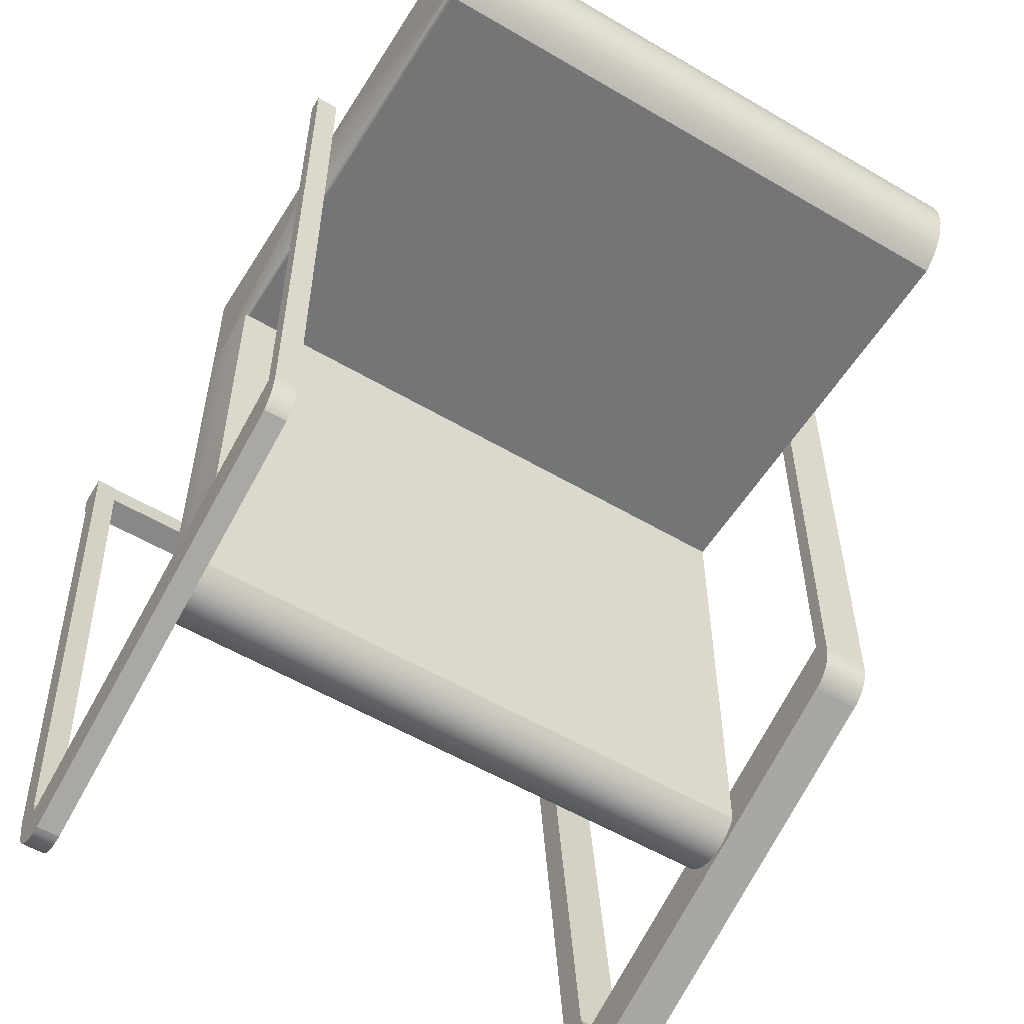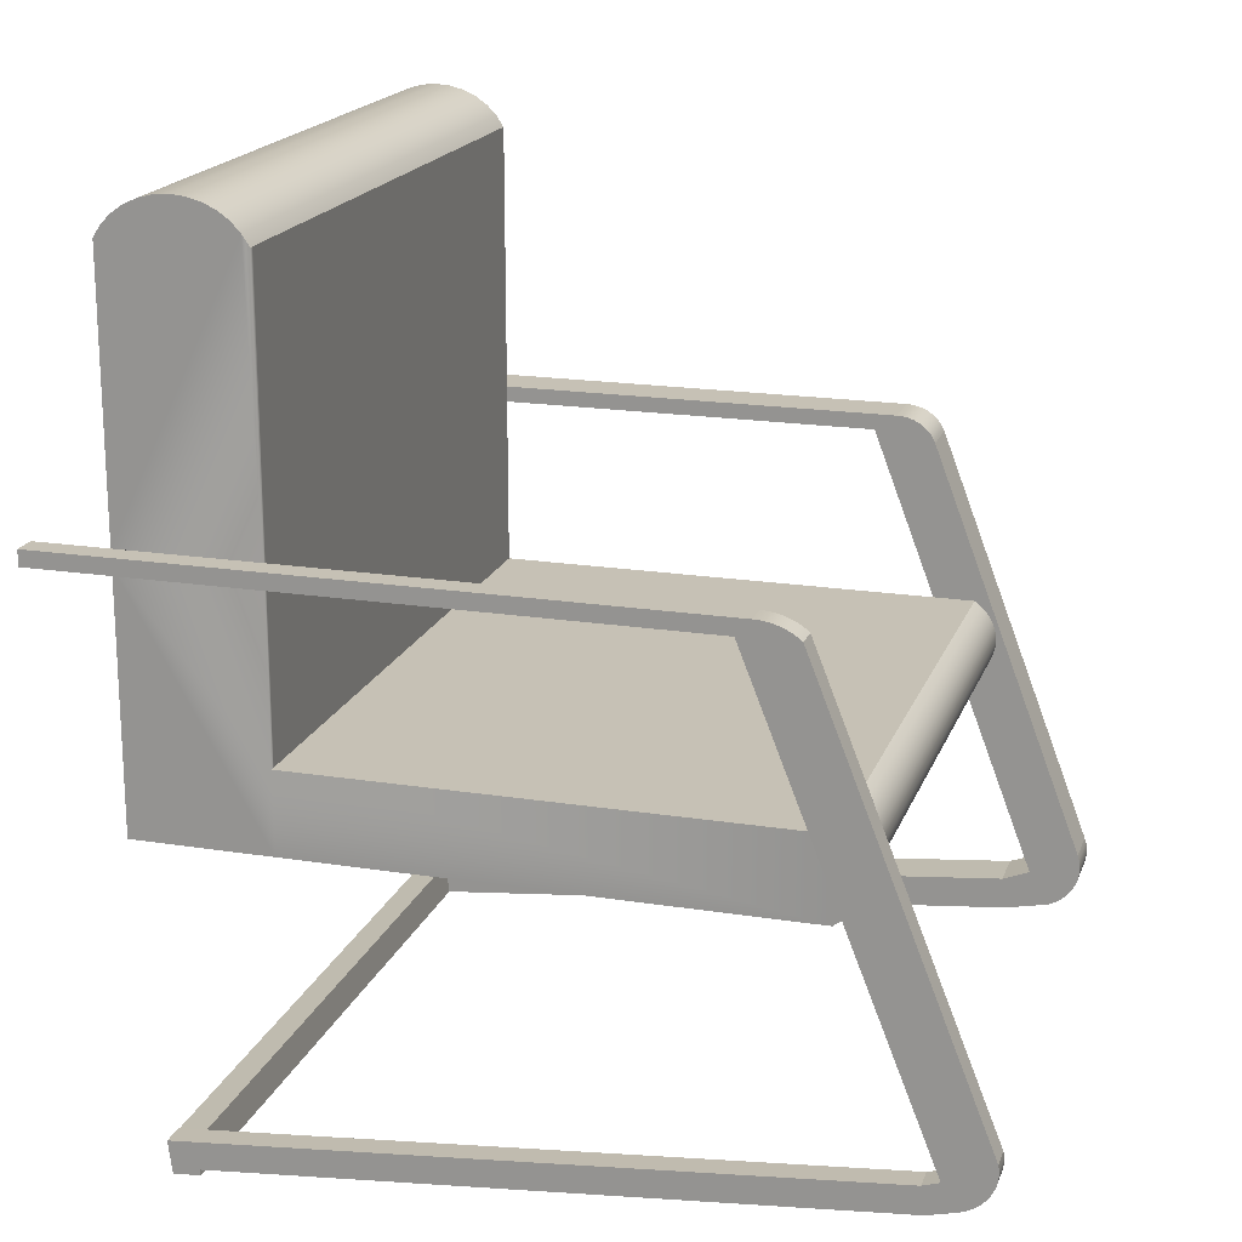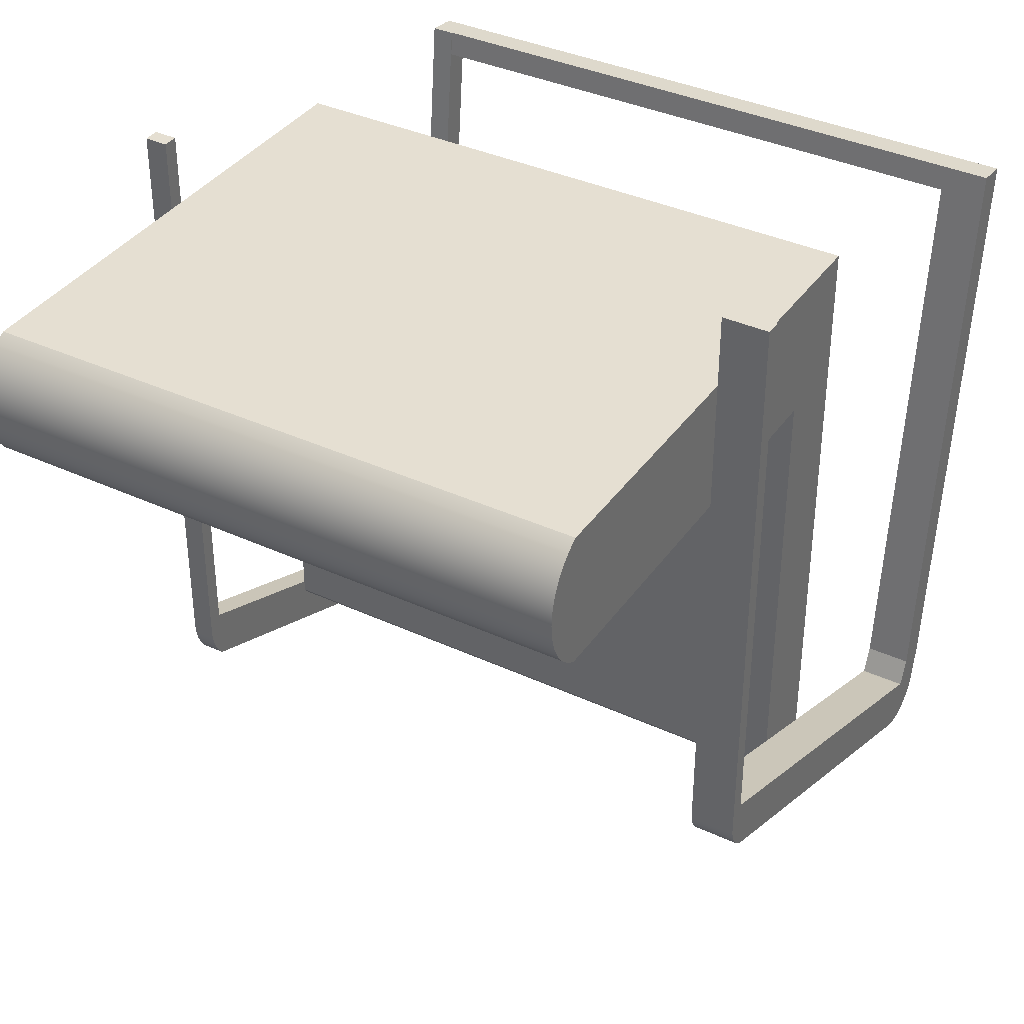
<metadata>
{"format":"obj","ext":"obj","renderer":"f3d","projection":"perspective","resolution":1024,"background":"white","views":[{"elev":-56.4,"azim":148.4,"up":"+Z"},{"elev":18.7,"azim":106.8,"up":"+Y"},{"elev":37.3,"azim":-149.3,"up":"+Z"}]}
</metadata>
<code>
v -0.222 -0.05588 0.309
v 0.2213 -0.05588 0.2419
v 0.2213 -0.05588 0.309
v 0.2213 -0.05588 -0.1059
v 0.2213 0.1209 0.3404
v -0.222 -0.05588 0.3404
v -0.222 -0.05588 -0.1059
v 0.2213 0.001441 0.2419
v 0.2213 -0.05588 0.3404
v -0.222 0.1209 0.3404
v -0.222 0.001441 -0.1059
v 0.2213 -0.0523 -0.1107
v 0.2213 0.001441 -0.1059
v 0.2213 0.1209 0.2419
v -0.222 0.1209 0.2419
v -0.222 -0.002148 -0.1107
v -0.222 0.001441 0.2419
v -0.222 -0.0523 -0.1107
v 0.2176 0.3202 0.2419
v 0.2213 0.1322 0.3404
v -0.222 -0.04808 -0.1147
v 0.2213 -0.002148 -0.1107
v 0.2176 0.001441 0.2419
v 0.2213 0.1322 0.2419
v -0.222 0.1322 0.2419
v -0.222 0.1322 0.3404
v -0.222 -0.006365 -0.1147
v 0.2213 -0.04808 -0.1147
v 0.2213 0.3202 0.2419
v 0.2213 0.3282 0.2471
v -0.222 0.3202 0.2419
v 0.2213 0.3202 0.3404
v 0.2213 -0.006365 -0.1147
v -0.222 -0.04334 -0.118
v -0.222 -0.01111 -0.118
v -0.222 0.3282 0.2471
v 0.2213 0.3351 0.2538
v -0.222 0.3202 0.3404
v 0.2213 0.3282 0.3353
v 0.2213 -0.01111 -0.118
v 0.2213 -0.04334 -0.118
v -0.222 0.3351 0.2538
v 0.2213 0.3408 0.2619
v 0.2213 0.3351 0.3285
v -0.222 -0.0382 -0.1204
v -0.222 -0.01625 -0.1204
v 0.2213 -0.01625 -0.1204
v 0.2213 0.345 0.2711
v -0.222 0.3282 0.3353
v 0.2213 0.3408 0.3204
v 0.2213 -0.0382 -0.1204
v -0.222 0.3408 0.2619
v 0.2213 0.3476 0.2809
v -0.222 0.3351 0.3285
v 0.2213 0.345 0.3112
v -0.222 0.3408 0.3204
v -0.222 -0.03278 -0.1219
v -0.222 -0.02167 -0.1219
v 0.2213 -0.02167 -0.1219
v 0.2213 -0.03278 -0.1219
v -0.222 0.345 0.2711
v 0.2213 0.3484 0.2912
v 0.2213 0.3476 0.3014
v -0.222 0.345 0.3112
v -0.222 0.3476 0.2809
v -0.222 0.3476 0.3014
v -0.222 -0.02722 -0.1224
v 0.2213 -0.02722 -0.1224
v -0.222 0.3484 0.2912
v 0.2213 0.1209 -0.04963
v -0.256 0.1209 0.3935
v 0.2213 0.1209 0.3935
v -0.222 0.1209 0.3935
v -0.222 0.1209 -0.03046
v 0.2383 0.1209 -0.04963
v 0.2213 0.1322 -0.05976
v 0.2213 0.1322 0.3935
v -0.222 0.1322 0.3935
v -0.256 0.1209 -0.03046
v -0.256 0.1322 -0.04592
v -0.222 0.1322 -0.04592
v 0.2383 0.1209 0.3935
v 0.2383 -0.202 -0.1777
v 0.2213 0.1321 -0.06246
v 0.2383 0.1322 0.3935
v -0.256 0.1322 0.3935
v -0.256 -0.1994 -0.1534
v -0.222 0.132 -0.04896
v 0.2213 -0.202 -0.1777
v 0.2383 0.1215 -0.08914
v 0.2213 0.1319 -0.06516
v 0.2383 0.1322 -0.05976
v -0.222 -0.1994 -0.1534
v -0.256 0.1143 -0.07379
v -0.256 0.132 -0.04896
v -0.222 0.1316 -0.05196
v 0.2213 0.1215 -0.08914
v 0.2383 -0.2059 -0.1661
v 0.2383 -0.2203 -0.187
v 0.2383 0.1232 -0.08714
v 0.2213 0.1315 -0.06783
v 0.2383 0.1321 -0.06246
v -0.256 -0.2011 -0.1542
v -0.222 0.1143 -0.07379
v -0.256 0.1169 -0.07265
v -0.222 0.1309 -0.05491
v -0.256 0.1316 -0.05196
v 0.2213 -0.2203 -0.187
v 0.2213 0.1232 -0.08714
v 0.2213 -0.2059 -0.1661
v 0.2383 -0.2251 -0.1684
v 0.2383 -0.219 -0.191
v 0.2383 0.1247 -0.08502
v 0.2213 0.1309 -0.07047
v 0.2383 0.1319 -0.06516
v -0.222 -0.2011 -0.1542
v -0.222 0.1169 -0.07265
v -0.256 -0.2246 -0.1692
v -0.256 0.1193 -0.07123
v -0.222 0.13 -0.05775
v -0.256 0.1309 -0.05491
v 0.2213 -0.219 -0.191
v 0.2213 -0.2251 -0.1684
v 0.2213 0.1247 -0.08502
v 0.2213 -0.2526 0.3163
v 0.2383 -0.2718 0.314
v 0.2383 -0.2173 -0.1948
v 0.2383 -0.1851 -0.2108
v 0.2383 0.1261 -0.0828
v 0.2213 0.1303 -0.07306
v 0.2383 0.1315 -0.06783
v -0.222 -0.2086 -0.135
v -0.222 -0.2246 -0.1692
v -0.222 0.1193 -0.07123
v -0.256 -0.2226 -0.1731
v -0.256 -0.2314 -0.1371
v -0.256 0.1216 -0.06954
v -0.222 -0.1837 -0.1882
v -0.222 0.1287 -0.06047
v -0.256 0.13 -0.05775
v 0.2213 -0.2173 -0.1948
v 0.2213 0.1261 -0.0828
v 0.2213 -0.2718 0.314
v 0.2383 -0.2526 0.3163
v 0.2383 -0.2152 -0.1982
v 0.2213 -0.1851 -0.2108
v 0.2383 -0.2 -0.21
v 0.2383 0.1273 -0.08048
v 0.2213 0.1294 -0.0756
v 0.2383 0.1309 -0.07047
v -0.256 -0.2086 -0.135
v -0.222 -0.2314 -0.1371
v -0.222 -0.2226 -0.1731
v -0.222 0.1216 -0.06954
v -0.256 -0.2203 -0.1767
v -0.256 0.1237 -0.06759
v -0.256 -0.1837 -0.1882
v -0.222 -0.2074 -0.1873
v -0.222 0.1273 -0.06304
v -0.256 0.1287 -0.06047
v 0.2213 -0.2152 -0.1982
v 0.2213 0.1273 -0.08048
v 0.2383 -0.2128 -0.2014
v 0.2383 -0.1888 -0.2114
v 0.2213 -0.2 -0.21
v 0.2383 -0.1963 -0.211
v 0.2383 -0.2035 -0.2086
v 0.2383 0.1284 -0.07808
v 0.2213 0.1284 -0.07808
v 0.2383 0.1303 -0.07306
v -0.222 -0.2088 -0.1344
v -0.222 -0.2203 -0.1767
v -0.222 0.1237 -0.06759
v -0.256 -0.2175 -0.18
v -0.256 -0.2088 -0.1344
v -0.256 0.1256 -0.06542
v -0.222 -0.1876 -0.1894
v -0.256 -0.2074 -0.1873
v -0.222 -0.2036 -0.1888
v -0.222 -0.211 -0.1854
v -0.222 0.1256 -0.06542
v -0.256 0.1273 -0.06304
v 0.2213 -0.2128 -0.2014
v 0.2383 -0.21 -0.2042
v 0.2213 -0.1888 -0.2114
v 0.2213 -0.1963 -0.211
v 0.2213 -0.2035 -0.2086
v 0.2383 -0.2069 -0.2066
v 0.2383 0.1294 -0.0756
v -0.222 -0.2739 0.2943
v -0.222 -0.2175 -0.18
v -0.256 -0.2758 0.3135
v -0.256 -0.2144 -0.1829
v -0.256 -0.1876 -0.1894
v -0.256 -0.2036 -0.1888
v -0.256 -0.211 -0.1854
v -0.222 -0.2144 -0.1829
v 0.2213 -0.21 -0.2042
v 0.2383 -0.1926 -0.2114
v 0.2213 -0.2069 -0.2066
v 0.2213 -0.1926 -0.2114
v -0.222 -0.2514 0.2971
v -0.256 -0.2532 0.3162
v -0.222 -0.1916 -0.19
v -0.222 -0.1997 -0.1898
v -0.256 -0.1997 -0.1898
v 0.2383 -0.2514 0.2971
v 0.2383 -0.2739 0.2943
v 0.2383 -0.2532 0.3162
v -0.256 -0.1916 -0.19
v 0.2383 -0.2758 0.3135
v -0.222 -0.1956 -0.1902
v -0.256 -0.1956 -0.1902
g mesh1_mesh1-geometry
f 1 2 3
f 2 1 4
f 2 5 3
f 3 6 1
f 4 1 7
f 4 8 2
f 8 5 2
f 3 5 9
f 6 3 9
f 10 1 6
f 11 7 1
f 7 12 4
f 4 13 8
f 5 8 14
f 5 6 9
f 15 1 10
f 6 5 10
f 16 7 11
f 11 1 17
f 12 7 18
f 12 13 4
f 8 19 14
f 17 1 15
f 20 10 5
f 16 18 7
f 13 16 11
f 21 12 18
f 12 22 13
f 19 8 23
f 14 19 24
f 15 23 17
f 19 15 25
f 10 20 26
f 27 18 16
f 16 13 22
f 12 21 28
f 27 21 18
f 28 22 12
f 23 15 19
f 24 19 29
f 24 30 20
f 19 25 31
f 32 26 20
f 16 33 27
f 33 16 22
f 34 28 21
f 35 21 27
f 28 33 22
f 19 36 29
f 30 24 29
f 20 30 37
f 36 19 31
f 26 32 38
f 20 39 32
f 40 27 33
f 28 34 41
f 35 34 21
f 27 40 35
f 41 33 28
f 29 36 30
f 30 42 37
f 20 37 43
f 39 38 32
f 20 44 39
f 41 40 33
f 45 41 34
f 46 34 35
f 47 35 40
f 42 30 36
f 42 43 37
f 20 43 48
f 38 39 49
f 20 50 44
f 44 49 39
f 51 40 41
f 41 45 51
f 46 45 34
f 35 47 46
f 51 47 40
f 43 42 52
f 52 48 43
f 20 48 53
f 49 44 54
f 20 55 50
f 56 44 50
f 57 51 45
f 58 45 46
f 59 46 47
f 60 47 51
f 48 52 61
f 61 53 48
f 20 53 62
f 44 56 54
f 20 63 55
f 64 50 55
f 50 64 56
f 51 57 60
f 58 57 45
f 46 59 58
f 60 59 47
f 53 61 65
f 65 62 53
f 20 62 63
f 66 55 63
f 55 66 64
f 67 60 57
f 57 58 67
f 68 58 59
f 59 60 68
f 62 65 69
f 69 63 62
f 63 69 66
f 60 67 68
f 58 68 67
g mesh1_mesh1-geometry
f 3 2 1
f 4 1 2
f 3 5 2
f 1 6 3
f 7 1 4
f 2 8 4
f 2 5 8
f 9 5 3
f 9 3 6
f 6 1 10
f 1 7 11
f 4 12 7
f 8 13 4
f 14 8 5
f 9 6 5
f 10 1 15
f 10 5 6
f 11 7 16
f 17 1 11
f 18 7 12
f 4 13 12
f 13 8 11
f 14 19 8
f 14 5 70
f 14 20 5
f 5 20 14
f 15 1 17
f 15 71 10
f 10 25 15
f 15 25 10
f 5 10 20
f 7 18 16
f 11 16 13
f 17 11 23
f 18 12 21
f 13 22 12
f 23 11 8
f 23 8 19
f 24 19 14
f 5 72 70
f 14 70 24
f 20 14 24
f 24 14 20
f 5 20 72
f 17 23 15
f 73 10 71
f 74 71 15
f 25 10 26
f 26 10 25
f 25 15 19
f 15 25 74
f 26 20 10
f 16 18 27
f 22 13 16
f 28 21 12
f 18 21 27
f 12 22 28
f 19 15 23
f 29 19 24
f 70 72 75
f 24 70 76
f 20 30 24
f 20 24 77
f 77 72 20
f 10 78 73
f 73 78 10
f 73 71 78
f 79 71 74
f 78 10 26
f 26 10 78
f 25 31 26
f 26 80 25
f 31 25 19
f 25 81 74
f 20 26 32
f 27 33 16
f 22 16 33
f 21 28 34
f 27 21 35
f 22 33 28
f 29 36 19
f 29 24 30
f 82 75 72
f 75 83 70
f 76 70 84
f 24 76 77
f 37 30 20
f 77 85 72
f 86 78 71
f 71 79 86
f 79 74 87
f 78 80 26
f 36 26 31
f 81 25 80
f 31 19 36
f 81 88 74
f 38 32 26
f 32 39 20
f 33 27 40
f 41 34 28
f 21 34 35
f 35 40 27
f 28 33 41
f 30 36 29
f 82 85 75
f 82 72 85
f 89 70 83
f 75 90 83
f 84 70 91
f 76 84 92
f 77 76 85
f 37 42 30
f 43 37 20
f 86 80 78
f 86 79 80
f 93 87 74
f 79 87 94
f 42 26 36
f 80 95 81
f 88 96 74
f 88 81 95
f 32 38 39
f 38 26 49
f 39 44 20
f 33 40 41
f 34 41 45
f 35 34 46
f 40 35 47
f 36 30 42
f 85 92 75
f 70 89 97
f 83 98 89
f 83 90 99
f 100 90 75
f 91 70 101
f 84 91 102
f 102 92 84
f 92 85 76
f 37 43 42
f 48 43 20
f 80 79 95
f 87 93 103
f 74 104 93
f 87 103 94
f 105 79 94
f 52 26 42
f 96 106 74
f 96 88 107
f 95 107 88
f 49 39 38
f 49 26 54
f 44 50 20
f 39 49 44
f 41 40 51
f 51 45 41
f 34 45 46
f 46 47 35
f 40 47 51
f 92 102 75
f 89 108 97
f 109 70 97
f 110 89 98
f 98 83 111
f 99 90 112
f 99 111 83
f 90 100 97
f 113 100 75
f 101 70 114
f 91 101 115
f 115 102 91
f 52 42 43
f 43 48 52
f 53 48 20
f 95 79 107
f 116 103 93
f 93 104 116
f 117 104 74
f 103 118 94
f 119 79 105
f 94 104 105
f 61 26 52
f 106 120 74
f 106 96 121
f 107 121 96
f 54 26 56
f 54 44 49
f 50 55 20
f 50 44 56
f 45 51 57
f 46 45 58
f 47 46 59
f 51 47 60
f 102 115 75
f 108 122 97
f 108 89 123
f 124 70 109
f 109 97 100
f 110 123 89
f 110 98 125
f 126 98 111
f 112 90 127
f 99 112 108
f 99 108 111
f 90 97 128
f 100 113 109
f 129 113 75
f 114 70 130
f 101 114 131
f 131 115 101
f 61 52 48
f 48 53 61
f 62 53 20
f 107 79 121
f 116 132 103
f 116 104 133
f 117 105 104
f 134 117 74
f 118 135 94
f 118 103 136
f 137 79 119
f 105 117 119
f 104 94 138
f 65 26 61
f 120 139 74
f 120 106 140
f 121 140 106
f 56 26 64
f 54 56 44
f 55 63 20
f 55 50 64
f 56 64 50
f 60 57 51
f 45 57 58
f 58 59 46
f 47 59 60
f 115 131 75
f 122 141 97
f 122 108 112
f 123 111 108
f 142 70 124
f 124 109 113
f 143 123 110
f 144 125 98
f 125 143 110
f 144 98 126
f 126 111 143
f 127 90 145
f 112 127 122
f 146 128 97
f 90 128 147
f 113 129 124
f 148 129 75
f 130 70 149
f 114 130 150
f 150 131 114
f 65 61 53
f 53 62 65
f 63 62 20
f 121 79 140
f 151 103 132
f 132 116 152
f 133 104 153
f 133 152 116
f 134 119 117
f 154 134 74
f 135 155 94
f 135 118 153
f 151 136 103
f 118 136 133
f 156 79 137
f 119 134 137
f 157 138 94
f 104 138 158
f 69 26 65
f 139 159 74
f 139 120 160
f 140 160 120
f 64 26 66
f 63 55 66
f 64 66 55
f 57 60 67
f 67 58 57
f 59 58 68
f 68 60 59
f 131 150 75
f 141 161 97
f 141 122 127
f 123 143 111
f 162 70 142
f 142 124 129
f 125 144 143
f 126 143 144
f 145 90 163
f 127 145 141
f 128 146 164
f 97 165 146
f 147 128 166
f 167 90 147
f 129 148 142
f 168 148 75
f 149 70 169
f 130 149 170
f 170 150 130
f 69 65 62
f 62 63 69
f 140 79 160
f 151 171 132
f 132 171 151
f 171 132 152
f 153 104 172
f 133 153 118
f 152 133 136
f 154 137 134
f 173 154 74
f 155 174 94
f 155 135 172
f 153 172 135
f 175 136 151
f 176 79 156
f 137 154 156
f 138 157 177
f 94 178 157
f 158 138 179
f 180 104 158
f 66 26 69
f 159 181 74
f 159 139 182
f 160 182 139
f 66 69 63
f 68 67 60
f 67 68 58
f 150 170 75
f 161 183 97
f 161 141 145
f 169 70 162
f 162 142 148
f 163 90 184
f 145 163 161
f 185 164 146
f 128 164 166
f 165 186 146
f 187 165 97
f 166 186 147
f 188 90 167
f 147 165 167
f 148 168 162
f 189 168 75
f 149 169 189
f 189 170 149
f 160 79 182
f 171 151 175
f 175 151 171
f 190 171 152
f 172 104 191
f 136 192 152
f 173 156 154
f 181 173 74
f 174 193 94
f 174 155 191
f 172 191 155
f 192 136 175
f 182 79 176
f 176 156 181
f 194 177 157
f 138 177 179
f 178 195 157
f 196 178 94
f 179 195 158
f 197 104 180
f 158 178 180
f 181 159 176
f 182 176 159
f 170 189 75
f 183 198 97
f 183 161 163
f 169 162 168
f 184 90 188
f 184 198 163
f 164 185 199
f 146 186 185
f 199 166 164
f 165 147 186
f 187 167 165
f 200 187 97
f 186 166 201
f 167 187 188
f 168 189 169
f 171 202 175
f 202 171 190
f 152 192 190
f 191 104 197
f 173 181 156
f 193 196 94
f 174 191 193
f 203 192 175
f 177 194 204
f 157 195 194
f 179 177 205
f 178 158 195
f 196 180 178
f 195 179 206
f 180 196 197
f 198 200 97
f 183 163 198
f 188 200 184
f 198 184 200
f 201 199 185
f 201 185 186
f 199 201 166
f 200 188 187
f 175 202 203
f 202 190 207
f 190 192 208
f 197 193 191
f 193 197 196
f 203 209 192
f 210 204 194
f 177 204 205
f 195 206 194
f 205 206 179
f 203 202 209
f 208 207 190
f 207 209 202
f 211 208 192
f 211 192 209
f 204 210 212
f 194 206 210
f 212 205 204
f 206 205 213
f 207 211 208
f 208 211 207
f 211 207 209
f 209 207 211
f 213 212 210
f 213 210 206
f 212 213 205
g mesh1_mesh1-geometry
f 11 8 13
f 23 11 17
f 8 11 23
f 26 31 25
f 31 26 36
f 36 26 42
f 49 26 38
f 42 26 52
f 54 26 49
f 52 26 61
f 56 26 54
f 61 26 65
f 64 26 56
f 65 26 69
f 66 26 64
f 69 26 66
g mesh1_mesh1-geometry
f 70 5 14
f 10 71 15
f 70 72 5
f 24 70 14
f 72 20 5
f 71 10 73
f 15 71 74
f 75 72 70
f 76 70 24
f 20 72 77
f 78 71 73
f 74 71 79
f 72 75 82
f 70 83 75
f 84 70 76
f 72 85 77
f 71 78 86
f 86 79 71
f 87 74 79
f 85 72 82
f 83 70 89
f 91 70 84
f 92 84 76
f 80 79 86
f 74 87 93
f 94 87 79
f 81 95 80
f 95 81 88
f 97 89 70
f 101 70 91
f 102 91 84
f 84 92 102
f 95 79 80
f 94 103 87
f 94 79 105
f 107 88 96
f 88 107 95
f 97 108 89
f 97 70 109
f 97 100 90
f 114 70 101
f 115 101 91
f 91 102 115
f 107 79 95
f 94 118 103
f 105 79 119
f 105 104 94
f 121 96 106
f 96 121 107
f 97 122 108
f 123 89 108
f 109 70 124
f 100 97 109
f 89 123 110
f 108 112 99
f 111 108 99
f 128 97 90
f 109 113 100
f 130 70 114
f 131 114 101
f 101 115 131
f 121 79 107
f 104 105 117
f 94 135 118
f 136 103 118
f 119 79 137
f 119 117 105
f 138 94 104
f 140 106 120
f 106 140 121
f 97 141 122
f 112 108 122
f 108 111 123
f 124 70 142
f 113 109 124
f 110 123 143
f 110 143 125
f 143 111 126
f 122 127 112
f 97 128 146
f 124 129 113
f 149 70 130
f 150 130 114
f 114 131 150
f 140 79 121
f 117 119 134
f 94 155 135
f 153 118 135
f 103 136 151
f 133 136 118
f 137 79 156
f 137 134 119
f 94 138 157
f 160 120 139
f 120 160 140
f 97 161 141
f 127 122 141
f 111 143 123
f 142 70 162
f 129 124 142
f 141 145 127
f 164 146 128
f 146 165 97
f 142 148 129
f 169 70 149
f 170 149 130
f 130 150 170
f 160 79 140
f 118 153 133
f 136 133 152
f 134 137 154
f 94 174 155
f 172 135 155
f 135 172 153
f 151 136 175
f 156 79 176
f 156 154 137
f 177 157 138
f 157 178 94
f 182 139 159
f 139 182 160
f 97 183 161
f 145 141 161
f 162 70 169
f 148 142 162
f 161 163 145
f 146 164 185
f 146 186 165
f 97 165 187
f 147 186 166
f 167 165 147
f 162 168 148
f 189 169 149
f 149 170 189
f 182 79 160
f 152 192 136
f 154 156 173
f 94 193 174
f 191 155 174
f 155 191 172
f 175 136 192
f 176 79 182
f 181 156 176
f 157 177 194
f 157 195 178
f 94 178 196
f 158 195 179
f 180 178 158
f 176 159 181
f 159 176 182
f 97 198 183
f 163 161 183
f 168 162 169
f 163 198 184
f 199 185 164
f 185 186 146
f 186 147 165
f 165 167 187
f 97 187 200
f 201 166 186
f 188 187 167
f 169 189 168
f 190 192 152
f 156 181 173
f 94 196 193
f 193 191 174
f 175 192 203
f 204 194 177
f 194 195 157
f 195 158 178
f 178 180 196
f 206 179 195
f 197 196 180
f 97 200 198
f 198 163 183
f 184 200 188
f 200 184 198
f 185 199 201
f 186 185 201
f 166 201 199
f 187 188 200
f 207 190 202
f 208 192 190
f 191 193 197
f 196 197 193
f 194 204 210
f 194 206 195
f 179 206 205
f 190 207 208
f 192 208 211
f 212 210 204
f 210 206 194
f 213 205 206
f 210 212 213
f 206 210 213
f 205 213 212
g mesh1_mesh1-geometry
f 74 25 15
f 77 24 20
f 25 80 26
f 74 81 25
f 77 76 24
f 26 80 78
f 80 25 81
f 74 88 81
f 75 85 82
f 83 90 75
f 85 76 77
f 78 80 86
f 74 96 88
f 75 92 85
f 89 98 83
f 99 90 83
f 75 90 100
f 76 85 92
f 103 93 87
f 93 104 74
f 74 106 96
f 75 102 92
f 98 89 110
f 111 83 98
f 112 90 99
f 83 111 99
f 75 100 113
f 93 103 116
f 116 104 93
f 74 104 117
f 74 120 106
f 75 115 102
f 125 98 110
f 111 98 126
f 127 90 112
f 75 113 129
f 103 132 116
f 133 104 116
f 74 117 134
f 74 139 120
f 75 131 115
f 98 125 144
f 126 98 144
f 145 90 127
f 147 128 90
f 75 129 148
f 132 103 151
f 152 116 132
f 153 104 133
f 116 152 133
f 74 134 154
f 158 138 104
f 74 159 139
f 75 150 131
f 143 144 125
f 144 143 126
f 163 90 145
f 166 128 147
f 147 90 167
f 75 148 168
f 152 132 171
f 172 104 153
f 74 154 173
f 179 138 158
f 158 104 180
f 74 181 159
f 75 170 150
f 184 90 163
f 166 164 128
f 167 90 188
f 75 168 189
f 152 171 190
f 191 104 172
f 74 173 181
f 179 177 138
f 180 104 197
f 75 189 170
f 188 90 184
f 164 166 199
f 175 202 171
f 190 171 202
f 197 104 191
f 205 177 179
f 203 202 175
f 192 209 203
f 205 204 177
f 209 202 203
f 202 209 207
f 209 192 211
f 204 205 212
g mesh2_mesh2-geometry
l 26 10
g mesh3_mesh3-geometry
l 209 144
l 207 209
g mesh4_mesh4-geometry
l 151 175

</code>
